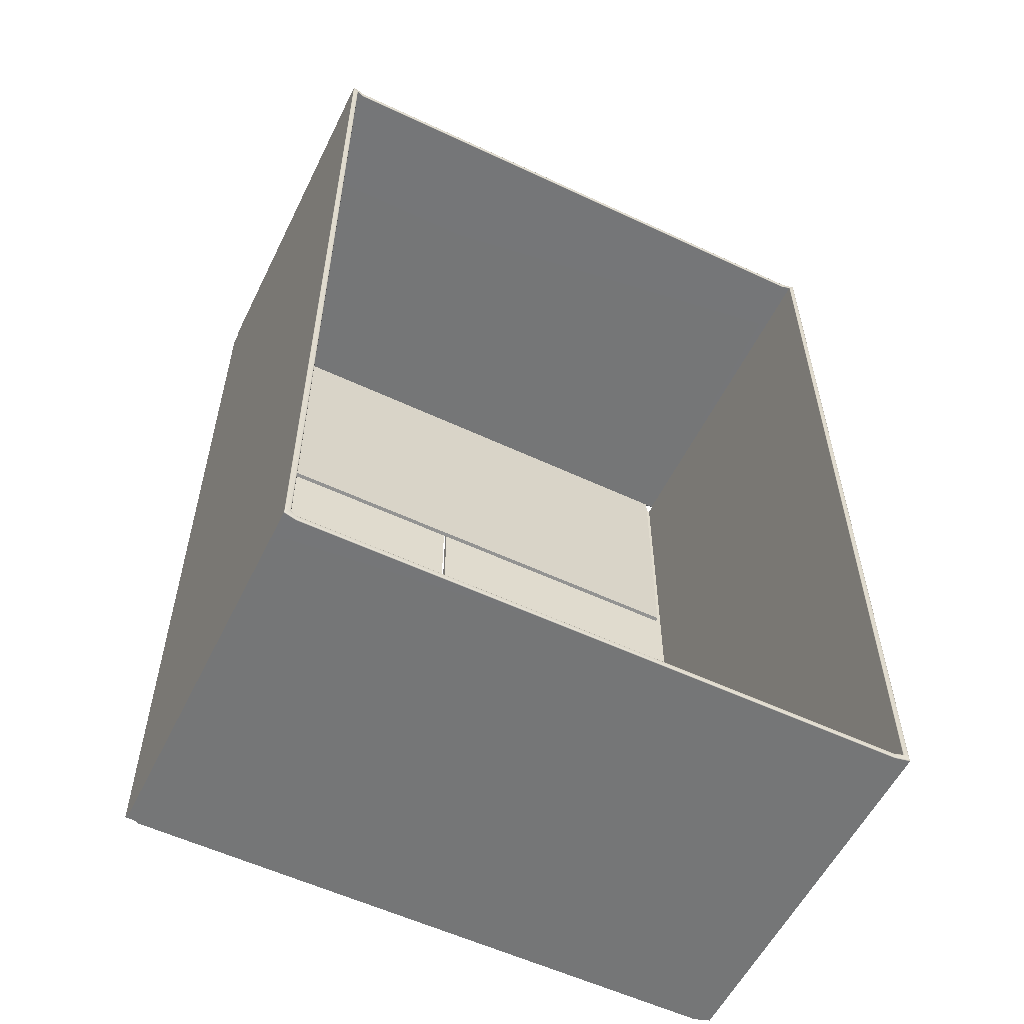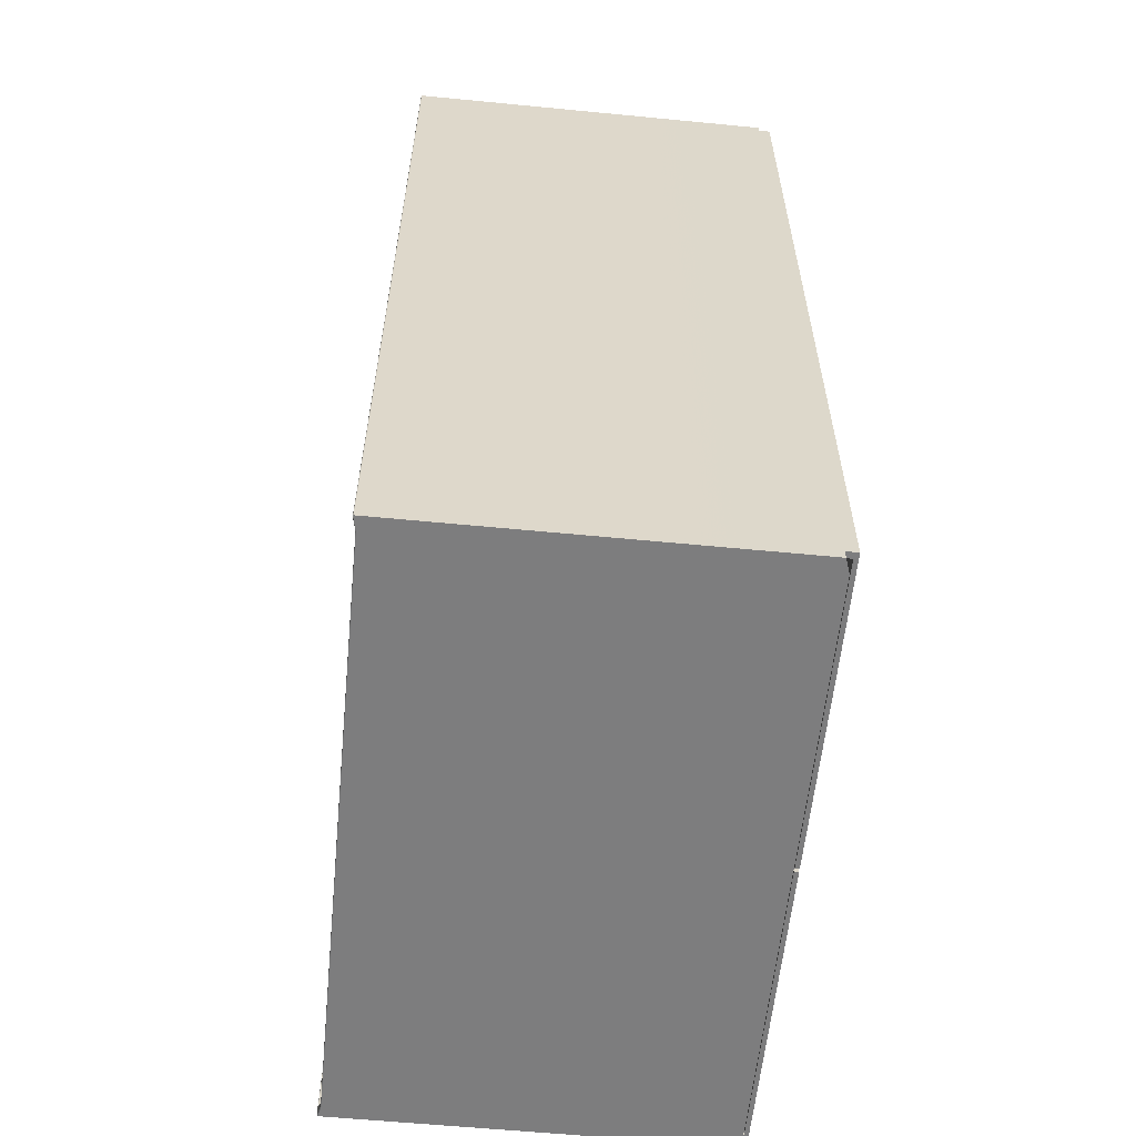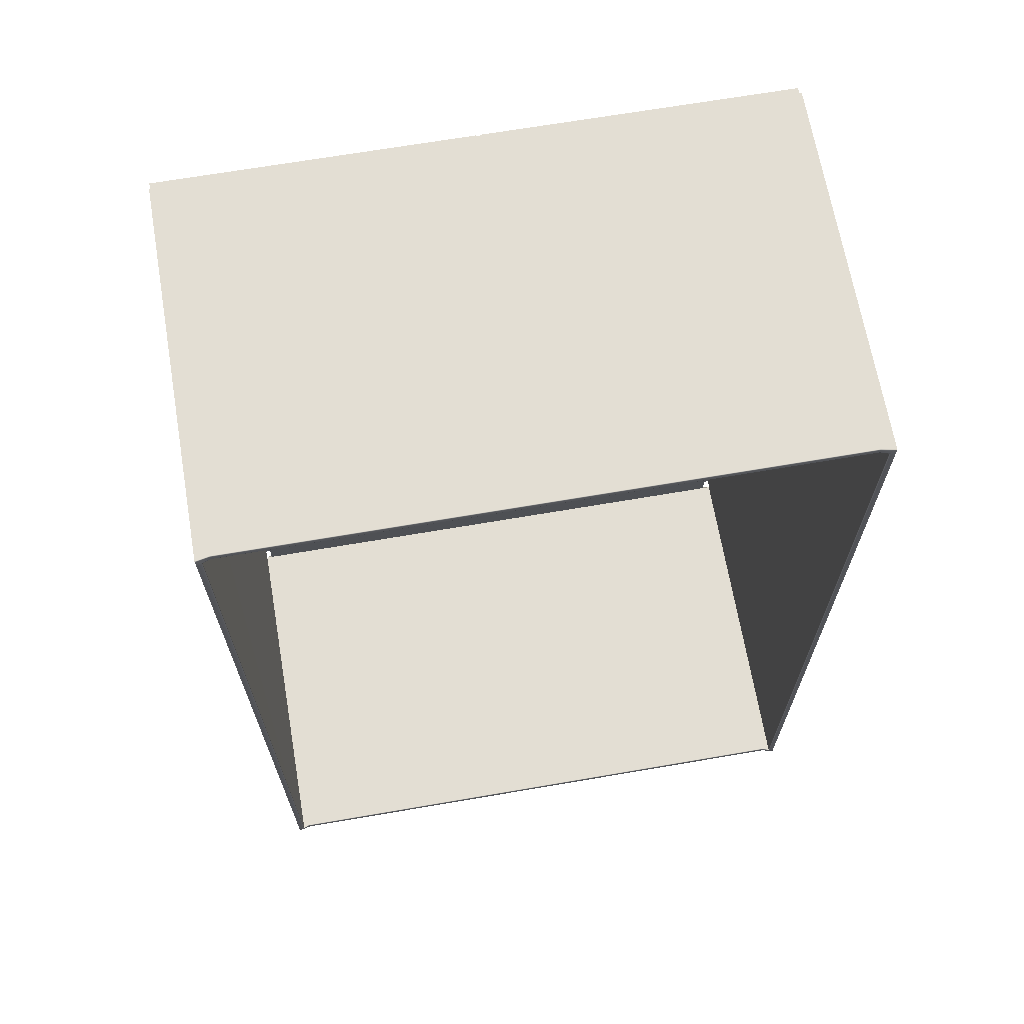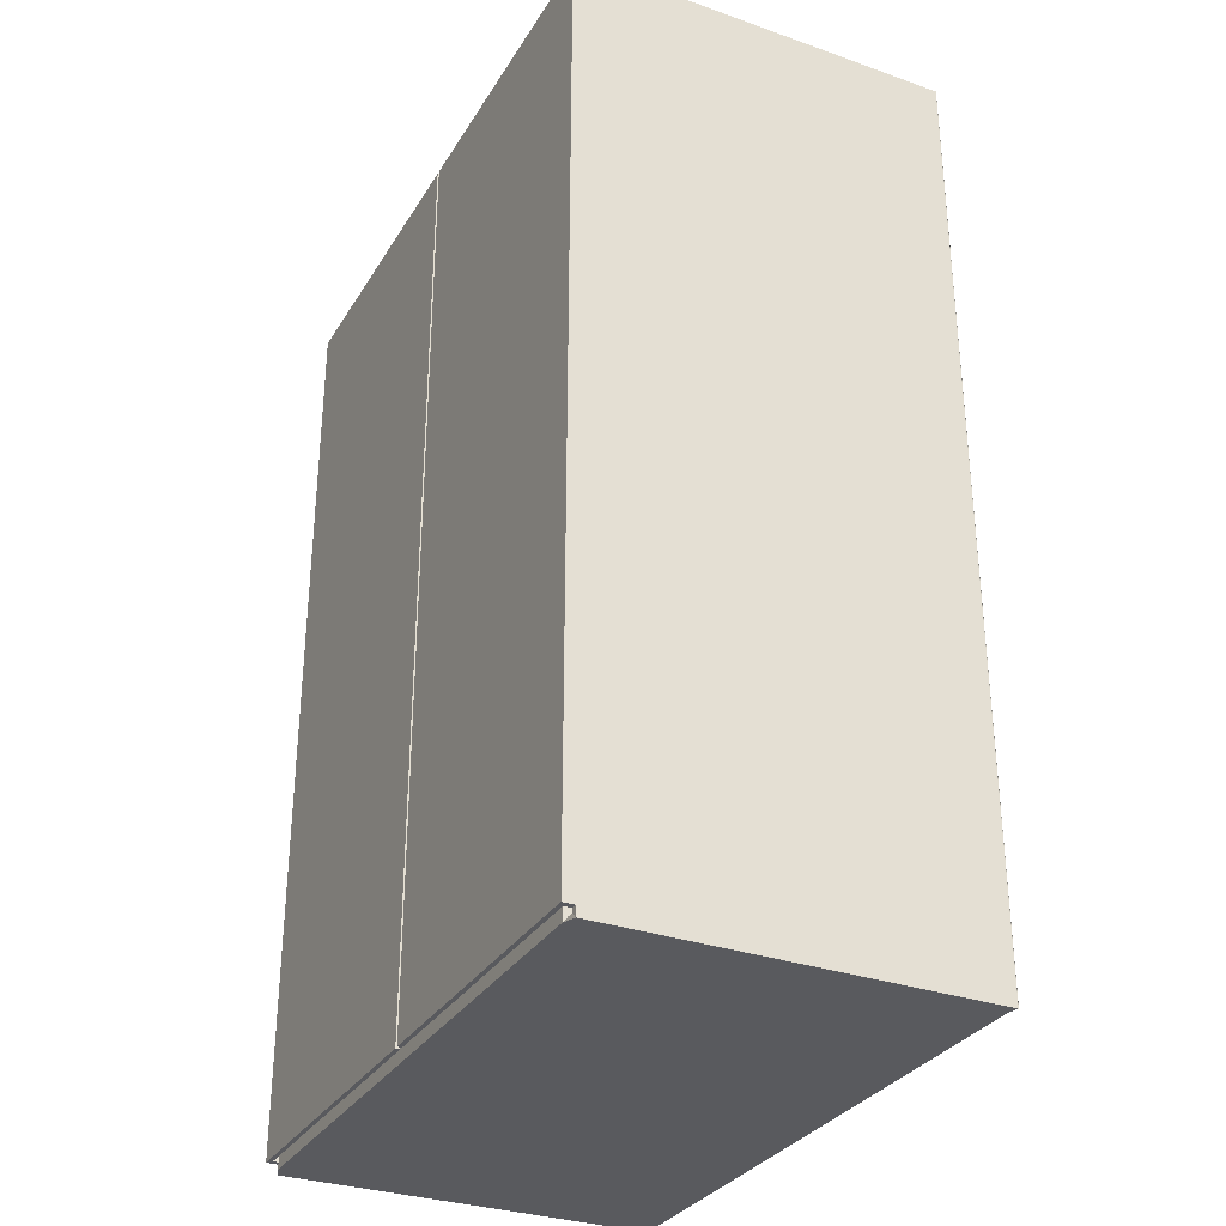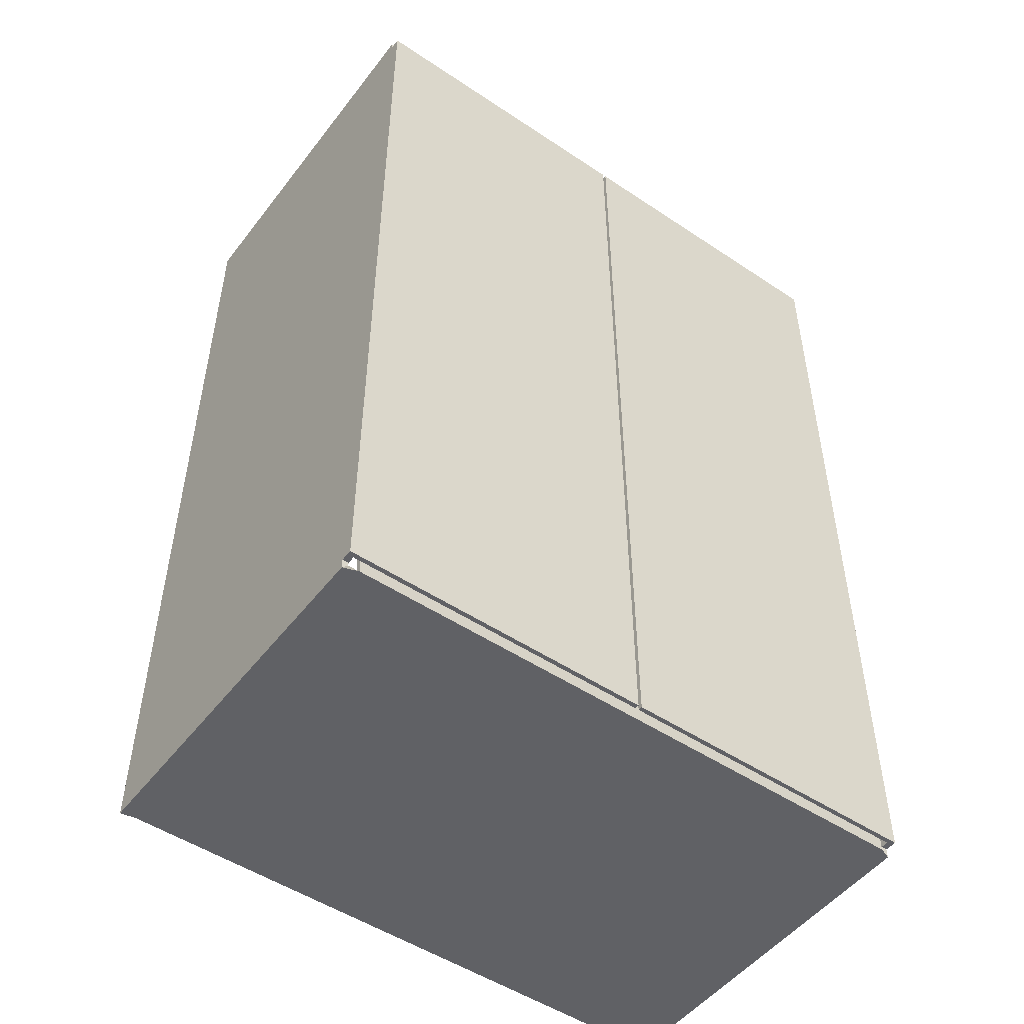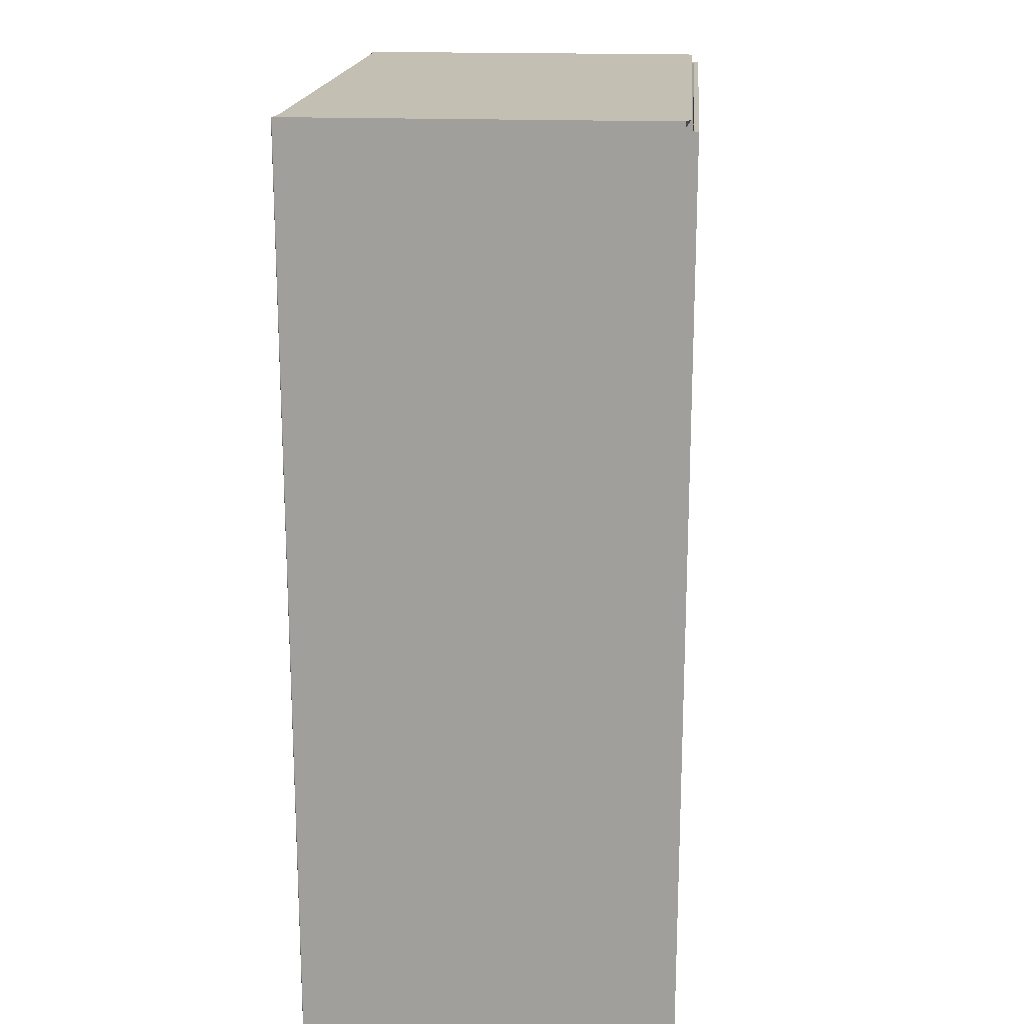
<metadata>
{"format":"obj","ext":"obj","renderer":"f3d","projection":"perspective","resolution":1024,"background":"white","views":[{"elev":-56.7,"azim":-26.1,"up":"+Y"},{"elev":-59.2,"azim":84.3,"up":"+Y"},{"elev":67.3,"azim":-9.8,"up":"+Y"},{"elev":-31.5,"azim":-116.4,"up":"+Y"},{"elev":-50.4,"azim":143.8,"up":"+Y"},{"elev":17.9,"azim":94.8,"up":"+Y"}]}
</metadata>
<code>
o Box_5
v 0.08878 -0.1727 -0.114
v 0.08878 0.1542 -0.114
v -0.1189 -0.1727 -0.114
v -0.1189 0.1542 -0.114
v -0.1189 -0.08039 -0.1141
v 0.08878 -0.08039 -0.1141
v -0.1189 0.06149 -0.1141
v 0.08878 0.06149 -0.1141
v 0.09173 -0.1727 -0.114
v 0.09173 0.1542 -0.114
v -0.1216 0.1542 -0.114
v -0.1211 -0.1727 -0.114
v -0.1216 0.1533 -0.114
v 0.09173 0.1533 -0.114
v 0.09173 -0.1714 -0.114
v -0.1211 -0.1714 -0.114
v 0.09173 -0.1714 -0.1166
v 0.09173 0.1533 -0.1166
v -0.0142 -0.1714 -0.1166
v -0.01404 0.1533 -0.1166
v -0.1211 -0.1714 -0.1166
v -0.01544 -0.1714 -0.1166
v -0.1216 0.1533 -0.1166
v -0.01529 0.1533 -0.1166
v 0.09386 -0.1714 -0.114
v 0.09386 0.1533 -0.114
v -0.1232 -0.1714 -0.114
v -0.1232 -0.1748 -0.114
v -0.1189 0.1563 -0.1158
v 0.08878 0.1563 -0.1158
v -0.1189 -0.1748 -0.1158
v 0.08878 -0.1748 -0.1158
v 0.09386 -0.1714 -0.1182
v 0.09386 0.1533 -0.1182
v -0.0142 -0.1714 -0.1182
v -0.01404 0.1533 -0.1182
v -0.1189 -0.0801 -0.1156
v 0.08878 -0.0801 -0.1156
v 0.08878 0.0612 -0.1156
v -0.1189 0.0612 -0.1156
v 0.09386 0.1563 -0.114
v 0.09386 -0.1748 -0.114
v -0.1237 0.1563 -0.114
v -0.1237 0.1533 -0.114
v -0.1232 -0.1714 -0.1182
v -0.01544 -0.1714 -0.1182
v -0.1237 0.1533 -0.1182
v -0.01529 0.1533 -0.1182
v 0.09386 0.1533 0.01785
v 0.09373 0.1533 0.01807
v 0.09343 0.1533 0.01816
v 0.09386 -0.1714 0.01785
v 0.09373 -0.1714 0.01807
v 0.09343 -0.1714 0.01816
v -0.1232 -0.1748 0.01785
v -0.1231 -0.1747 0.01807
v -0.1228 -0.1744 0.01816
v -0.1232 -0.1714 0.01785
v -0.1231 -0.1714 0.01807
v -0.1228 -0.1714 0.01816
v -0.1189 0.1563 0.01689
v -0.1189 0.1562 0.0171
v -0.1189 0.1559 0.01719
v 0.08878 0.1563 0.01689
v 0.08878 0.1562 0.0171
v 0.08878 0.1559 0.01719
v 0.08878 -0.1748 0.01689
v 0.08878 -0.1747 0.0171
v 0.08878 -0.1744 0.01719
v -0.1189 -0.1748 0.01689
v -0.1189 -0.1747 0.0171
v -0.1189 -0.1744 0.01719
v 0.09386 0.1563 0.01785
v 0.09373 0.1562 0.01807
v 0.09343 0.1559 0.01816
v 0.09386 -0.1748 0.01785
v 0.09373 -0.1747 0.01807
v 0.09343 -0.1744 0.01816
v -0.1237 0.1563 0.01785
v -0.1236 0.1562 0.01807
v -0.1233 0.1559 0.01816
v -0.1237 0.1533 0.01785
v -0.1236 0.1533 0.01807
v -0.1233 0.1533 0.01816
v 0.09173 0.1533 0.01785
v 0.09185 0.1533 0.01807
v 0.09215 0.1533 0.01816
v 0.09173 -0.1714 0.01785
v 0.09185 -0.1714 0.01807
v 0.09215 -0.1714 0.01816
v -0.1211 -0.1727 0.01785
v -0.1212 -0.1728 0.01807
v -0.1215 -0.1731 0.01816
v -0.1211 -0.1714 0.01785
v -0.1212 -0.1714 0.01807
v -0.1215 -0.1714 0.01816
v 0.08878 0.1542 0.01689
v 0.08878 0.1543 0.0171
v 0.08878 0.1546 0.01719
v -0.1189 0.1542 0.01689
v -0.1189 0.1543 0.0171
v -0.1189 0.1546 0.01719
v 0.08878 -0.1727 0.01689
v 0.08878 -0.1728 0.0171
v 0.08878 -0.1731 0.01719
v -0.1189 -0.1727 0.01689
v -0.1189 -0.1728 0.0171
v -0.1189 -0.1731 0.01719
v 0.09173 0.1542 0.01785
v 0.09185 0.1543 0.01807
v 0.09215 0.1546 0.01816
v 0.09173 -0.1727 0.01785
v 0.09185 -0.1728 0.01807
v 0.09215 -0.1731 0.01816
v -0.1216 0.1542 0.01785
v -0.1217 0.1543 0.01807
v -0.122 0.1546 0.01816
v -0.1216 0.1533 0.01785
v -0.1217 0.1533 0.01807
v -0.122 0.1533 0.01816
f 33 35 36 34
f 32 31 37 38
f 29 30 39 40
f 46 45 47 48
f 25 33 34 26
f 45 27 44 47
f 19 17 18 20
f 1 6 5 3
f 4 7 8 2
f 21 22 24 23
f 17 15 14 18
f 16 21 23 13
f 16 12 28 27
f 17 19 35 33
f 35 19 20 36
f 20 18 34 36
f 3 5 37 31
f 5 6 38 37
f 6 1 32 38
f 2 8 39 30
f 8 7 40 39
f 7 4 29 40
f 10 2 30 41
f 1 9 42 32
f 4 11 43 29
f 12 3 31 28
f 11 13 44 43
f 14 10 41 26
f 9 15 25 42
f 22 21 45 46
f 23 24 48 47
f 22 46 48 24
f 15 17 33 25
f 18 14 26 34
f 13 23 47 44
f 21 16 27 45
f 52 25 26 49
f 55 58 27 28
f 30 29 61 64
f 31 32 67 70
f 30 64 73 41
f 67 32 42 76
f 61 29 43 79
f 31 70 55 28
f 44 82 79 43
f 49 26 41 73
f 42 25 52 76
f 27 58 82 44
f 15 88 85 14
f 91 12 16 94
f 2 97 100 4
f 3 106 103 1
f 2 10 109 97
f 103 112 9 1
f 100 115 11 4
f 3 12 91 106
f 13 11 115 118
f 85 109 10 14
f 9 112 88 15
f 94 16 13 118
f 93 96 60 57
f 99 111 75 66
f 114 105 69 78
f 117 102 63 81
f 108 93 57 72
f 120 117 81 84
f 111 87 51 75
f 90 114 78 54
f 54 51 87 90
f 66 63 102 99
f 72 69 105 108
f 60 96 120 84
f 49 50 53 52
f 50 51 54 53
f 52 53 77 76
f 53 54 78 77
f 55 56 59 58
f 56 57 60 59
f 58 59 83 82
f 59 60 84 83
f 61 62 65 64
f 62 63 66 65
f 64 65 74 73
f 65 66 75 74
f 67 68 71 70
f 68 69 72 71
f 57 56 71 72
f 56 55 70 71
f 51 50 74 75
f 50 49 73 74
f 69 68 77 78
f 68 67 76 77
f 63 62 80 81
f 62 61 79 80
f 81 80 83 84
f 80 79 82 83
f 85 86 110 109
f 86 87 111 110
f 87 86 89 90
f 86 85 88 89
f 91 92 107 106
f 92 93 108 107
f 93 92 95 96
f 92 91 94 95
f 97 98 101 100
f 98 99 102 101
f 100 101 116 115
f 101 102 117 116
f 103 104 113 112
f 104 105 114 113
f 105 104 107 108
f 104 103 106 107
f 99 98 110 111
f 98 97 109 110
f 90 89 113 114
f 89 88 112 113
f 115 116 119 118
f 116 117 120 119
f 96 95 119 120
f 95 94 118 119

</code>
